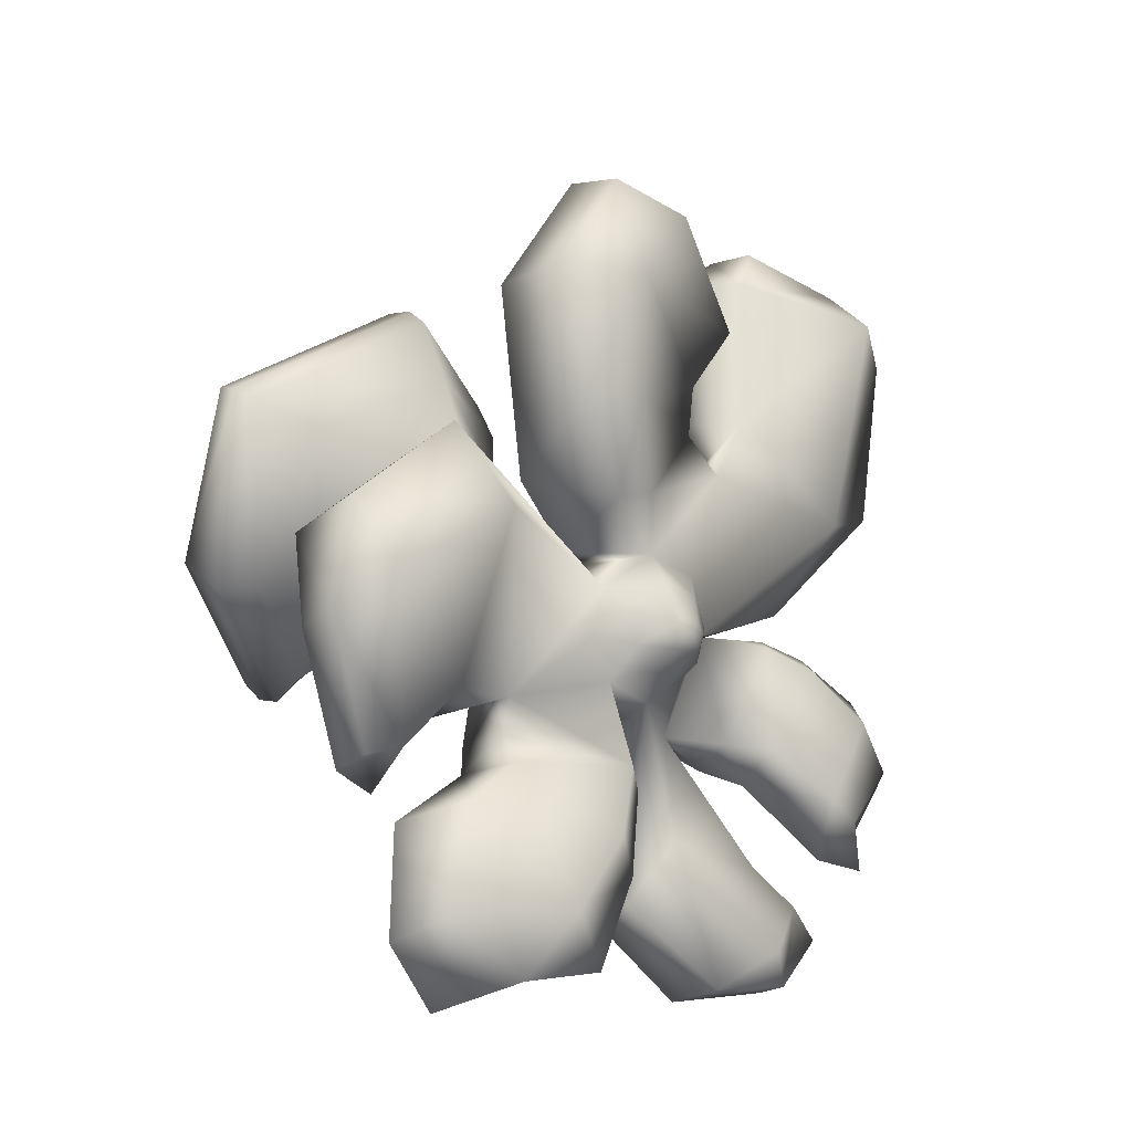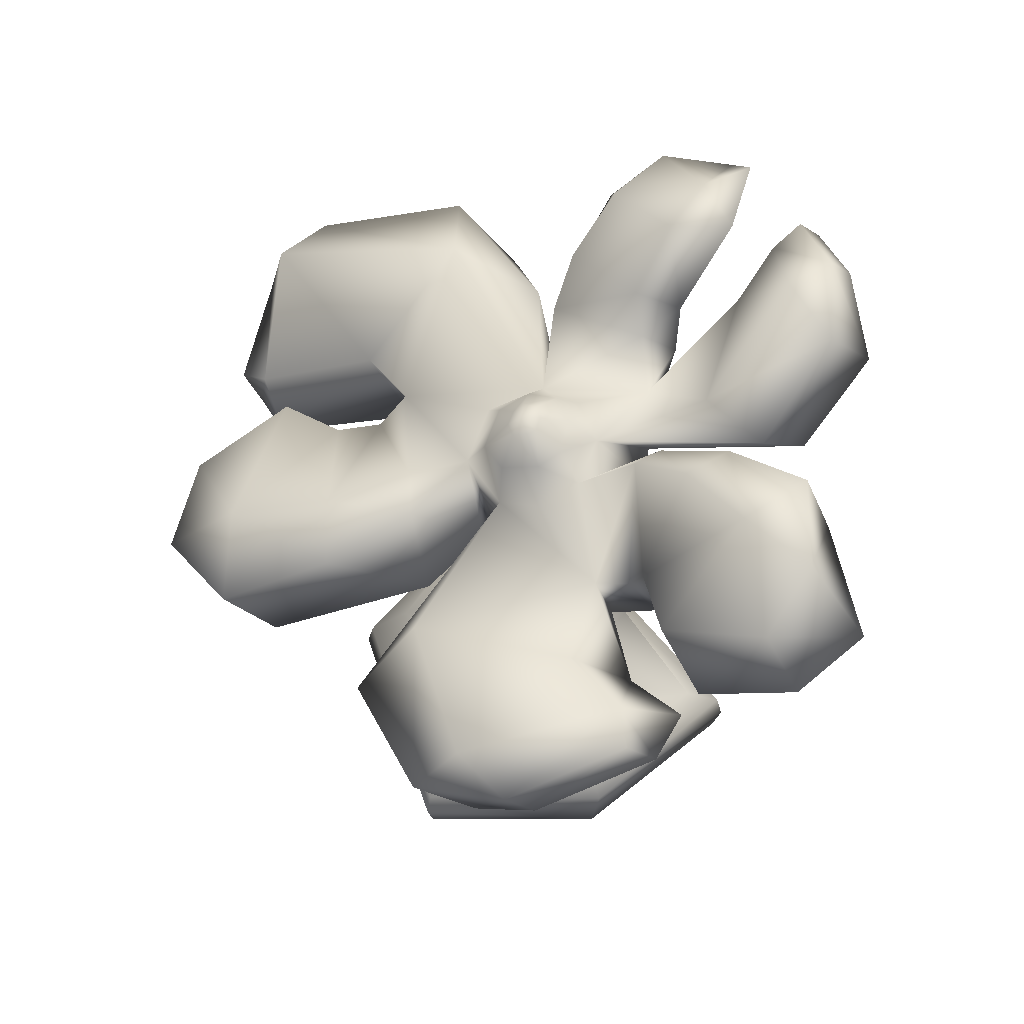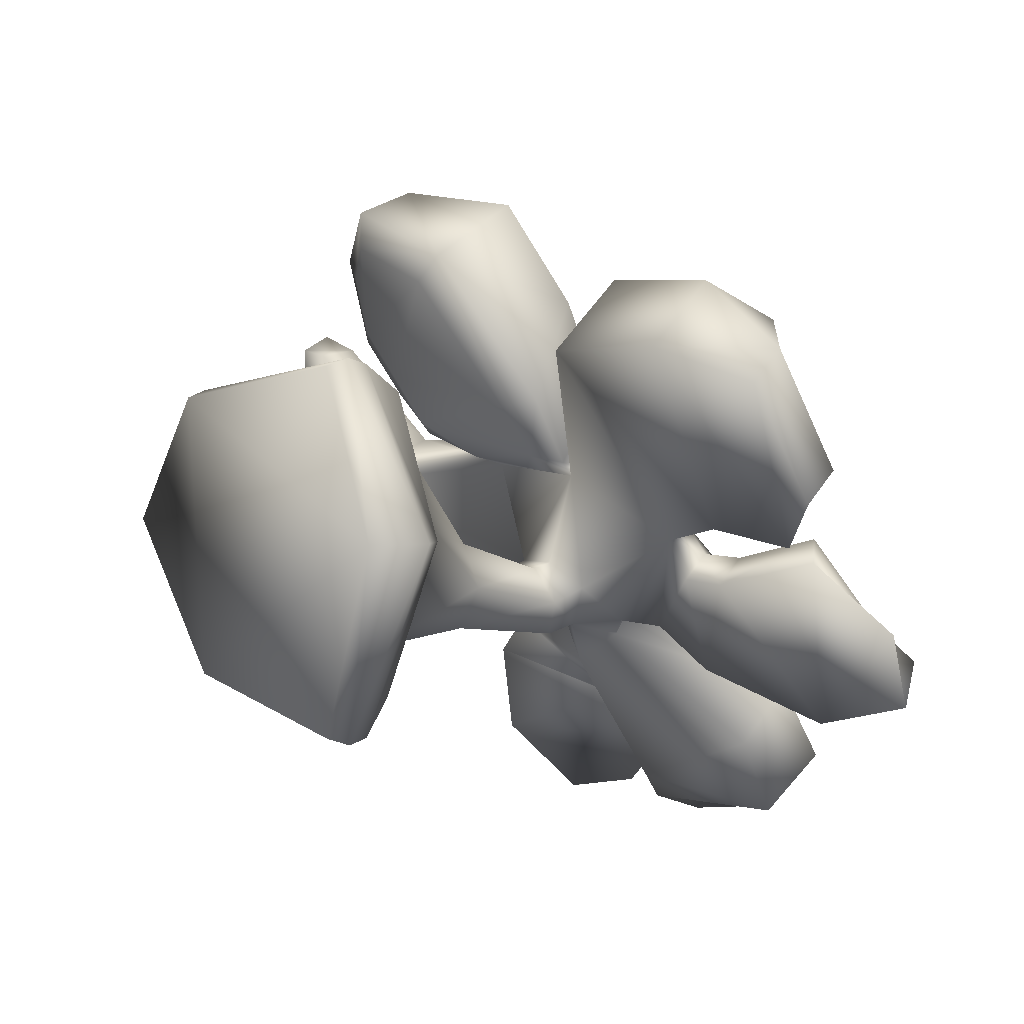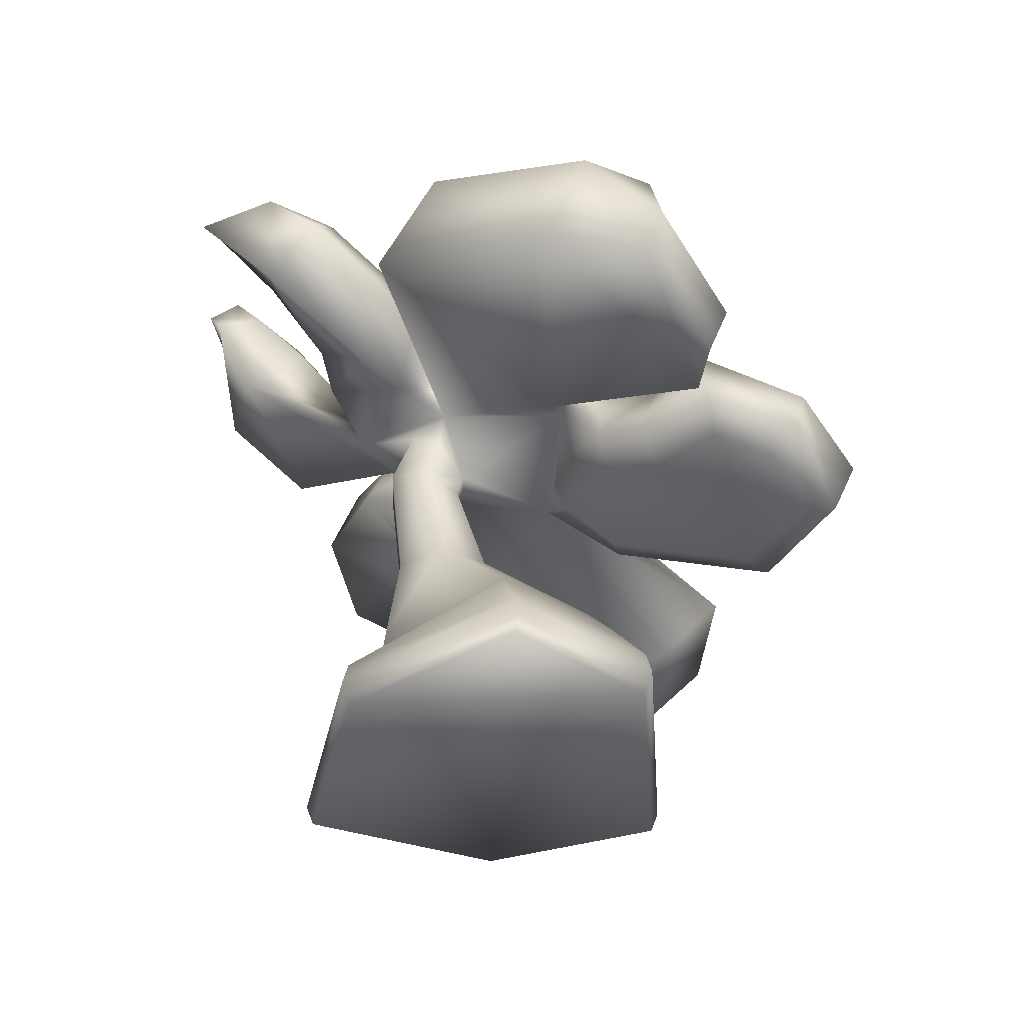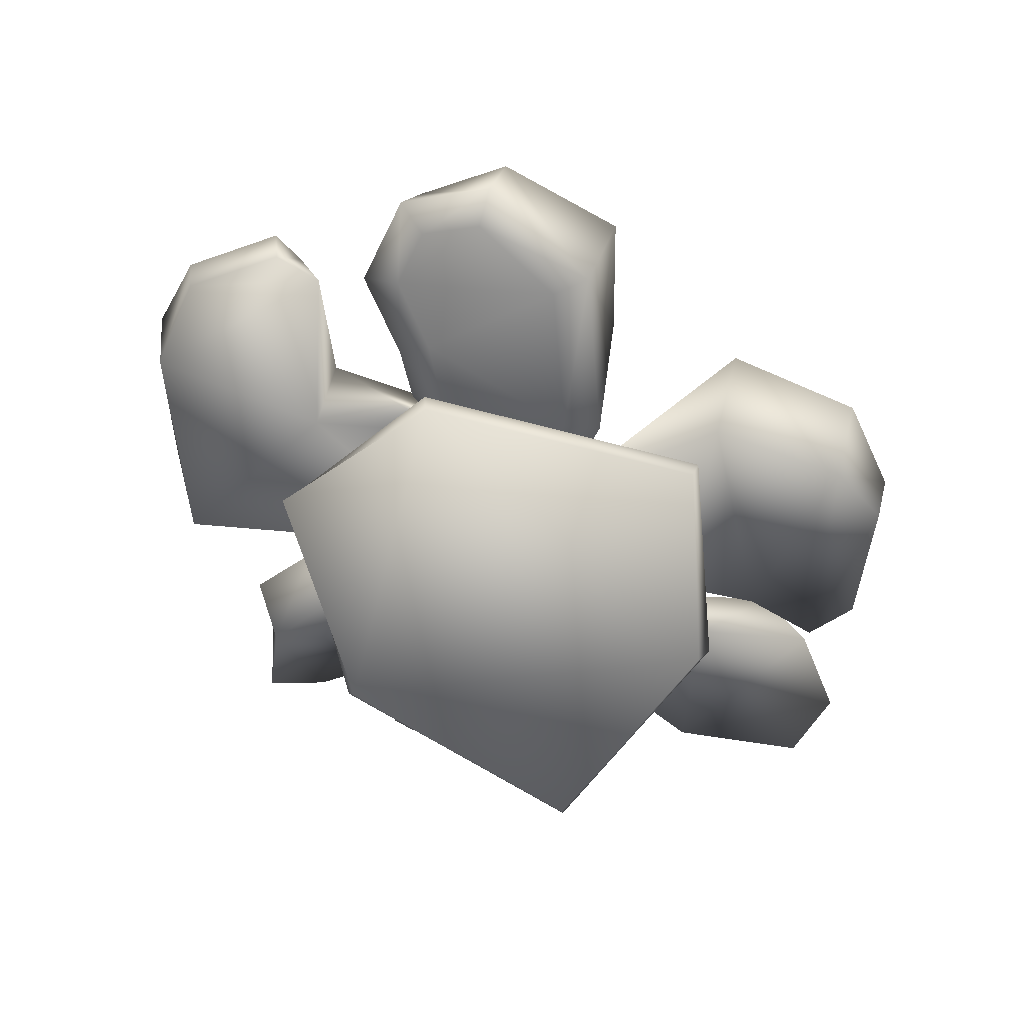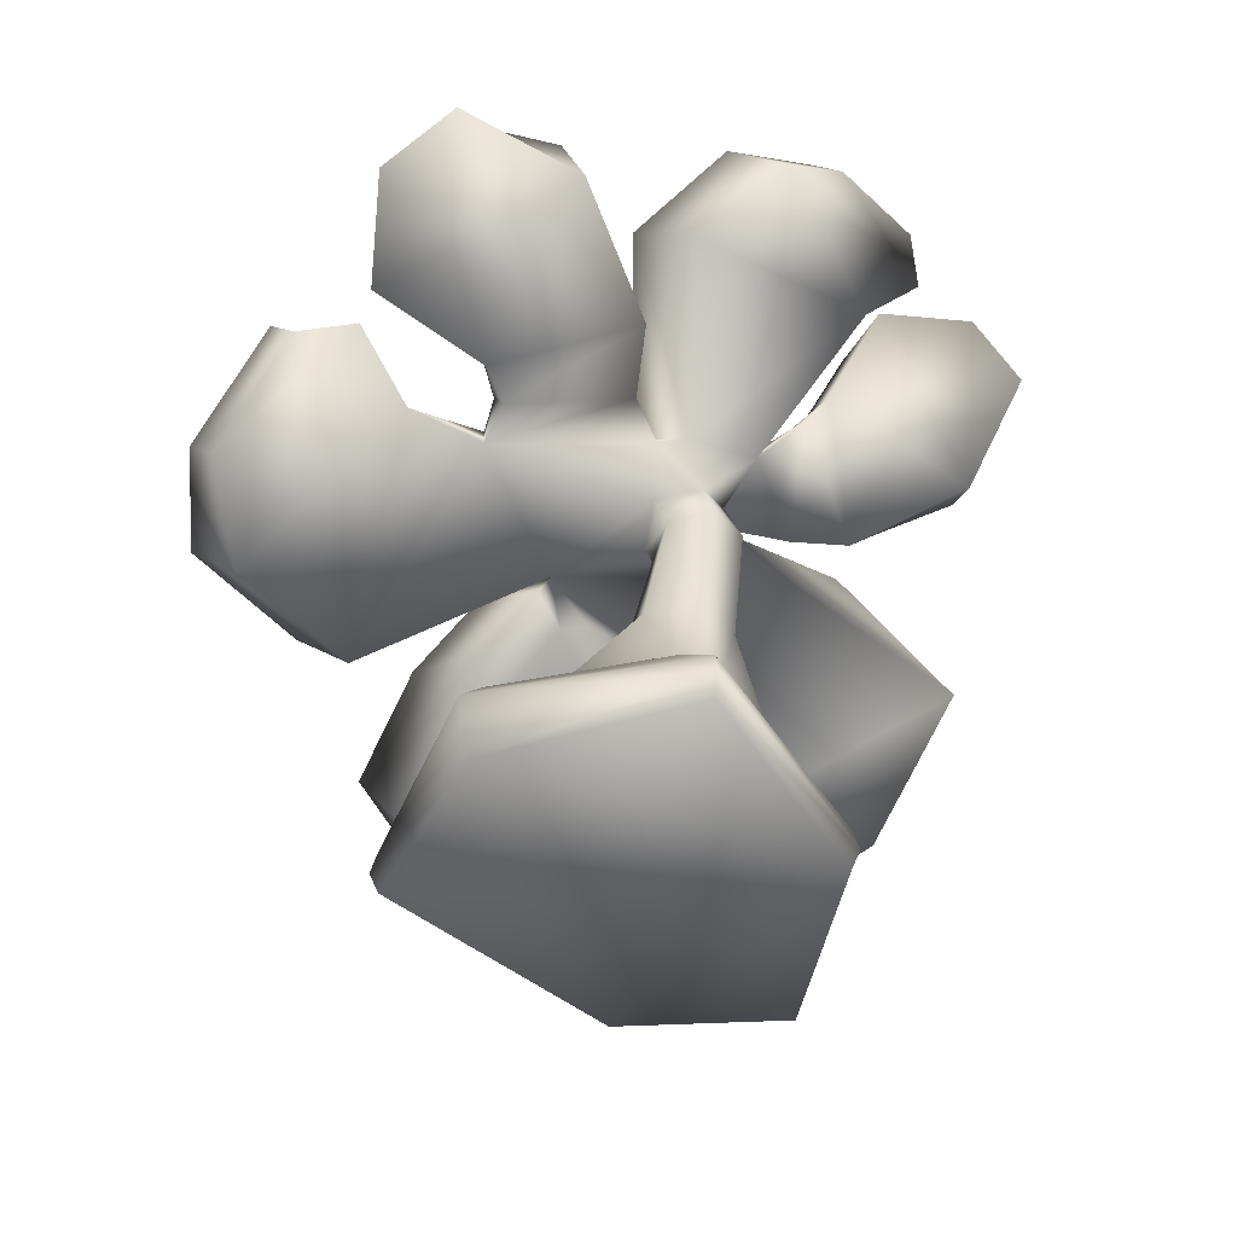
<metadata>
{"format":"obj","ext":"obj","renderer":"f3d","projection":"perspective","resolution":1024,"background":"white","views":[{"elev":33.0,"azim":125.8,"up":"+Z"},{"elev":46.0,"azim":67.0,"up":"+Y"},{"elev":2.5,"azim":52.0,"up":"+Z"},{"elev":-38.2,"azim":-92.2,"up":"+Y"},{"elev":-79.0,"azim":-20.2,"up":"+Y"},{"elev":-45.8,"azim":130.3,"up":"+Y"}]}
</metadata>
<code>
o Cylinder.005
v -0.5183 0.06446 0.1909
v -0.2572 0.06446 -0.1836
v -0.2471 0.01345 -0.1661
v 0.2802 0.06446 -0.2784
v 0.2701 0.01345 -0.2609
v 0.4654 0.1448 0.1636
v 0.4293 0.01345 0.1636
v 0.2802 0.06446 0.5578
v -0.2507 0.113 -0.1722
v 0.2737 0.113 -0.267
v -0.3133 0.01345 0.4754
v -0.3234 0.06446 0.4929
v 0.2701 0.01345 0.5403
v -0.4768 0.1443 0.1909
v -0.3168 0.113 0.4816
v -0.2221 0.2465 0.4159
v 0.2737 0.113 0.5464
v 0.405 0.209 0.1636
v 0.2076 0.2465 0.4865
v 0.08542 0.3451 0.3693
v 0.2815 0.2719 0.1876
v -0.1637 0.1751 -0.1066
v 0.2664 0.1751 -0.1802
v -0.4257 0.2258 0.1601
v -0.2695 0.3451 0.1728
v -0.1414 0.3451 0.3693
v -0.06414 0.5433 0.1309
v 0.05273 0.306 -0.09632
v 0.2135 0.3451 0.1728
v -0.1088 0.306 -0.09632
v 0.05178 0.5433 0.1309
v 0.0415 0.7675 0.06115
v -0.05386 0.7675 0.06115
v 0.1097 0.5433 0.03049
v -0.05074 0.5433 -0.0699
v 0.03838 0.5433 -0.0699
v -0.1221 0.5433 0.03049
v -0.1015 0.7896 -0.01843
v -0.05665 0.811 0.07618
v 0.0415 0.8116 -0.09802
v 0.08918 0.7896 -0.01843
v -0.05386 0.8116 -0.09802
v 0.04429 0.811 0.07618
v 0.09602 0.8345 0.2871
v 0.09476 0.8712 0.01286
v -0.05665 0.9315 -0.05047
v 0.04429 0.8842 -0.07822
v -0.1071 0.8712 0.01286
v 0.4534 0.8321 0.1464
v 0.6349 0.8021 0.1805
v 0.3641 0.569 0.5796
v 0.1729 0.9283 -0.06291
v -0.1002 0.9695 0.02603
v -0.2272 0.8733 0.3089
v 0.1143 0.9321 0.2851
v -0.01341 0.9659 0.315
v 0.32 1.154 0.03937
v 0.4679 0.9313 0.1127
v 0.514 0.9981 0.1033
v 0.3686 0.8938 0.6021
v 0.3641 0.7423 0.7445
v 0.6766 0.7393 0.7294
v 0.4245 0.9171 0.1775
v 0.6345 0.9557 0.3372
v 0.5613 0.8915 0.0472
v 0.8208 0.929 0.1102
v 0.7087 1.045 0.1535
v 0.3129 1.163 -0.02823
v 0.4465 1.243 -0.1296
v 0.3413 1.053 -0.1766
v 0.4965 0.8452 0.05812
v 0.2514 0.9851 -0.07471
v 0.6766 0.5844 0.5819
v 0.835 0.732 0.5044
v 0.835 0.8094 0.578
v 0.7964 0.9418 0.2893
v 0.8114 0.863 0.1437
v 0.8874 0.844 0.2414
v 0.8874 0.9213 0.315
v 0.7336 0.8879 0.6456
v 0.6491 1.131 -0.2812
v 0.9388 1.101 -0.2124
v 0.9683 1.028 -0.04472
v 0.8277 1.25 -0.1299
v 0.8497 1.089 -0.0269
v 0.4582 1.228 -0.01766
v 0.6614 1.266 -0.05374
v 0.1951 1.006 0.1198
v 0.6443 1.303 -0.212
v -0.5374 0.6332 0.261
v -0.2907 1.104 -0.03105
v -0.1064 1.113 -0.1837
v -0.1638 1.199 -0.193
v 0.2589 1.223 -0.1666
v 0.4341 1.221 -0.2217
v 0.3621 1.408 -0.4125
v 0.1153 0.9621 -0.1019
v 0.3973 1.128 -0.3549
v 0.1271 1.054 0.04308
v -0.1178 1.157 -0.2886
v -0.1383 1.352 -0.4236
v -0.1913 1.353 -0.2862
v -0.3297 1.063 -0.05176
v -0.4498 1.103 -0.1558
v -0.3247 0.9533 -0.1751
v -0.07283 1.068 -0.2584
v -0.2309 0.9479 -0.08882
v 0.331 1.274 -0.5422
v 0.1732 1.4 -0.5651
v 0.1887 1.466 -0.5004
v 0.007985 1.156 -0.4823
v 0.04641 1.293 -0.3509
v -0.01352 1.366 -0.4669
v -0.08282 1.275 -0.5588
v -0.01916 1.359 -0.5919
v -0.003633 1.426 -0.5271
v 0.2197 1.468 -0.3761
v -0.02671 1.003 -0.1635
v -0.4607 1.088 -0.3995
v -0.4319 1.281 -0.5776
v -0.2995 1.374 -0.5531
v -0.4902 1.318 -0.4117
v -0.3246 1.339 -0.4423
v -0.3853 1.171 -0.1216
v -0.4493 1.276 -0.2605
v -0.1018 1.038 0.07995
v -0.552 1.184 -0.3028
v -0.007971 0.9498 -0.1765
v -0.2982 0.9476 0.363
v -0.6632 1.049 0.08405
v -0.3203 0.8554 0.4243
v -0.3599 0.8375 0.5228
v -0.08423 0.8945 0.6465
v -0.8557 1.019 -0.00816
v -0.9994 0.9489 0.3209
v -0.4421 1.027 -0.05631
v -0.1906 0.7607 0.3312
v -0.04398 0.8101 0.3056
v 0.009775 0.7774 0.3342
v -0.4074 0.689 0.4822
v -0.5486 0.6835 0.6214
v -0.4671 0.8607 0.6195
v 0.07463 0.942 0.4945
v 0.06573 0.8505 0.7068
v 0.1115 0.7137 0.471
v -0.2762 0.6604 0.4144
v 0.0256 0.678 0.454
v -0.3432 0.7309 0.3876
v -0.9512 0.7756 0.2447
v -0.9387 0.7432 0.4519
v -0.9627 0.8297 0.4899
v -0.5446 0.8632 0.3687
v -0.7083 0.7436 0.6051
v -0.6452 0.6066 0.588
v -0.7496 0.8603 -0.1292
v -0.7572 0.6235 0.6041
v -0.7812 0.71 0.6421
v -0.9274 0.9555 0.4684
v 0.09449 0.81 0.3201
v -0.4672 0.6249 0.6442
v -0.1168 0.5333 0.7541
v -0.3337 0.5157 0.8438
v -0.3409 0.5206 0.9333
v -0.3217 0.653 0.9889
v -0.4887 0.7237 0.8543
v -0.2225 0.8041 0.8488
v -0.03556 0.9512 0.4527
v -0.02356 0.7352 0.9423
v -0.5244 0.6109 0.8267
v -0.05207 0.5449 0.8144
v -0.3475 0.6289 0.526
v -0.1179 1.003 0.2165
v 0.1392 1.04 0.1976
v 0.1385 1.065 0.1398
v 0.08303 1.102 0.1788
v 0.09306 1.022 0.2702
v 0.1815 0.9512 0.207
v 0.01089 1.021 0.2797
v -0.0623 1.076 0.1355
v -0.000444 1.099 0.09197
v 0.06925 1.086 0.091
v -0.004821 1.056 0.03035
v 0.04358 1.115 0.2002
v 0.02984 1.119 0.1551
v 0.000748 1.112 0.1771
v -0.06781 1.044 0.2092
v 0.002415 1.098 0.2022
v 0.0645 1.089 0.2308
v 0.08252 1.096 0.2024
v 0.05853 1.112 0.1601
v 0.02923 1.09 0.228
v -0.4514 0.5793 0.7771
v -0.5331 0.01345 0.1843
f 1 2 3
f 2 4 5
f 4 6 7
f 7 6 8
f 2 9 10
f 11 12 1
f 13 8 12
f 3 7 11
f 14 15 16
f 12 8 17
f 2 1 14
f 6 4 10
f 12 15 14
f 6 18 17
f 16 19 20
f 18 21 19
f 10 9 22
f 17 19 16
f 18 10 23
f 9 14 24
f 25 26 27
f 23 28 29
f 22 24 25
f 16 26 25
f 21 29 20
f 22 30 28
f 31 32 33
f 29 34 31
f 28 30 35
f 20 31 27
f 28 36 34
f 30 25 37
f 38 33 39
f 36 40 41
f 35 37 38
f 37 27 33
f 34 41 32
f 35 42 40
f 39 43 44
f 41 45 43
f 42 46 47
f 32 43 39
f 41 40 47
f 42 38 48
f 49 50 51
f 45 47 52
f 46 48 53
f 39 54 53
f 45 49 44
f 44 55 56
f 57 58 59
f 60 61 62
f 44 51 61
f 55 61 60
f 63 64 50
f 65 66 67
f 68 69 70
f 71 72 70
f 58 71 65
f 73 74 75
f 50 64 76
f 50 77 73
f 61 51 73
f 74 78 79
f 80 62 75
f 76 79 78
f 77 78 74
f 63 55 60
f 76 80 75
f 64 60 80
f 81 82 83
f 82 84 85
f 69 86 87
f 68 88 57
f 89 87 84
f 66 83 85
f 69 89 81
f 59 67 87
f 87 67 85
f 65 70 81
f 81 89 84
f 68 57 86
f 49 71 58
f 49 52 72
f 88 68 72
f 63 58 57
f 53 54 90
f 91 92 93
f 94 95 96
f 97 98 95
f 99 95 94
f 52 47 97
f 100 101 102
f 103 104 105
f 106 107 105
f 92 106 100
f 108 109 110
f 111 112 113
f 111 114 108
f 98 108 96
f 109 115 116
f 117 96 110
f 113 116 115
f 114 115 109
f 118 99 94
f 113 117 110
f 112 94 117
f 119 120 121
f 120 122 123
f 104 124 125
f 103 126 91
f 127 125 122
f 101 121 123
f 104 127 119
f 93 102 125
f 125 102 123
f 100 105 119
f 119 127 122
f 103 91 124
f 128 53 107
f 126 103 107
f 126 118 92
f 129 126 130
f 131 132 133
f 130 134 135
f 126 136 130
f 137 138 139
f 118 128 106
f 140 141 142
f 143 144 145
f 146 139 147
f 148 140 132
f 149 150 151
f 152 153 154
f 90 154 149
f 134 155 149
f 150 156 157
f 158 135 151
f 153 157 156
f 154 156 150
f 56 143 159
f 153 158 151
f 152 130 158
f 160 161 162
f 163 164 165
f 144 133 166
f 143 56 167
f 168 166 164
f 141 169 165
f 144 168 170
f 132 142 166
f 166 142 165
f 171 147 161
f 170 168 164
f 143 167 133
f 118 112 111
f 97 128 111
f 47 46 128
f 129 131 167
f 53 155 136
f 54 129 152
f 54 148 131
f 52 97 99
f 129 56 172
f 173 174 175
f 176 55 177
f 126 129 172
f 55 176 178
f 126 179 180
f 88 174 173
f 99 181 174
f 181 99 182
f 183 184 185
f 179 186 187
f 178 176 188
f 181 180 184
f 173 189 188
f 181 190 175
f 186 178 191
f 180 179 185
f 55 63 177
f 63 88 177
f 99 118 182
f 118 126 182
f 179 126 172
f 56 178 186
f 136 134 130
f 136 155 134
f 190 184 183
f 183 187 191
f 189 175 183
f 188 189 183
f 175 190 183
f 187 183 185
f 188 183 191
f 138 137 54
f 139 138 44
f 192 162 163
f 162 161 170
f 160 141 140
f 160 192 169
f 147 145 170
f 139 159 145
f 146 171 140
f 137 146 148
f 193 1 3
f 3 2 5
f 5 4 7
f 13 7 8
f 4 2 10
f 193 11 1
f 11 13 12
f 11 193 3
f 3 5 7
f 7 13 11
f 24 14 16
f 15 12 17
f 9 2 14
f 18 6 10
f 1 12 14
f 8 6 17
f 26 16 20
f 17 18 19
f 23 10 22
f 15 17 16
f 21 18 23
f 22 9 24
f 37 25 27
f 21 23 29
f 30 22 25
f 24 16 25
f 19 21 20
f 23 22 28
f 27 31 33
f 20 29 31
f 36 28 35
f 26 20 27
f 29 28 34
f 35 30 37
f 48 38 39
f 34 36 41
f 42 35 38
f 38 37 33
f 31 34 32
f 36 35 40
f 54 39 44
f 32 41 43
f 40 42 47
f 33 32 39
f 45 41 47
f 46 42 48
f 44 49 51
f 49 45 52
f 128 46 53
f 48 39 53
f 43 45 44
f 86 57 59
f 80 60 62
f 55 44 61
f 49 63 50
f 59 65 67
f 72 68 70
f 65 71 70
f 59 58 65
f 62 73 75
f 77 50 76
f 51 50 73
f 62 61 73
f 75 74 79
f 77 76 78
f 73 77 74
f 64 63 60
f 79 76 75
f 76 64 80
f 66 81 83
f 83 82 85
f 89 69 87
f 67 66 85
f 70 69 81
f 86 59 87
f 84 87 85
f 66 65 81
f 82 81 84
f 69 68 86
f 63 49 58
f 71 49 72
f 52 88 72
f 88 63 57
f 155 53 90
f 124 91 93
f 117 94 96
f 99 97 95
f 93 100 102
f 107 103 105
f 100 106 105
f 93 92 100
f 96 108 110
f 114 111 113
f 98 111 108
f 95 98 96
f 110 109 116
f 114 113 115
f 108 114 109
f 112 118 94
f 116 113 110
f 113 112 117
f 101 119 121
f 121 120 123
f 127 104 125
f 102 101 123
f 105 104 119
f 124 93 125
f 122 125 123
f 101 100 119
f 120 119 122
f 104 103 124
f 106 128 107
f 53 126 107
f 91 126 92
f 152 129 130
f 167 131 133
f 158 130 135
f 146 137 139
f 92 118 106
f 132 140 142
f 159 143 145
f 171 146 147
f 131 148 132
f 135 149 151
f 90 152 154
f 155 90 149
f 135 134 149
f 151 150 157
f 154 153 156
f 149 154 150
f 44 56 159
f 157 153 151
f 153 152 158
f 192 160 162
f 169 163 165
f 168 144 166
f 142 141 165
f 145 144 170
f 133 132 166
f 164 166 165
f 160 171 161
f 163 170 164
f 144 143 133
f 128 118 111
f 98 97 111
f 97 47 128
f 56 129 167
f 126 53 136
f 90 54 152
f 129 54 131
f 88 52 99
f 189 173 175
f 173 176 177
f 56 55 178
f 182 126 180
f 177 88 173
f 88 99 174
f 180 181 182
f 185 179 187
f 191 178 188
f 190 181 184
f 176 173 188
f 174 181 175
f 187 186 191
f 184 180 185
f 186 179 172
f 172 56 186
f 44 138 54
f 159 139 44
f 169 192 163
f 163 162 170
f 171 160 140
f 141 160 169
f 161 147 170
f 147 139 145
f 148 146 140
f 54 137 148

</code>
